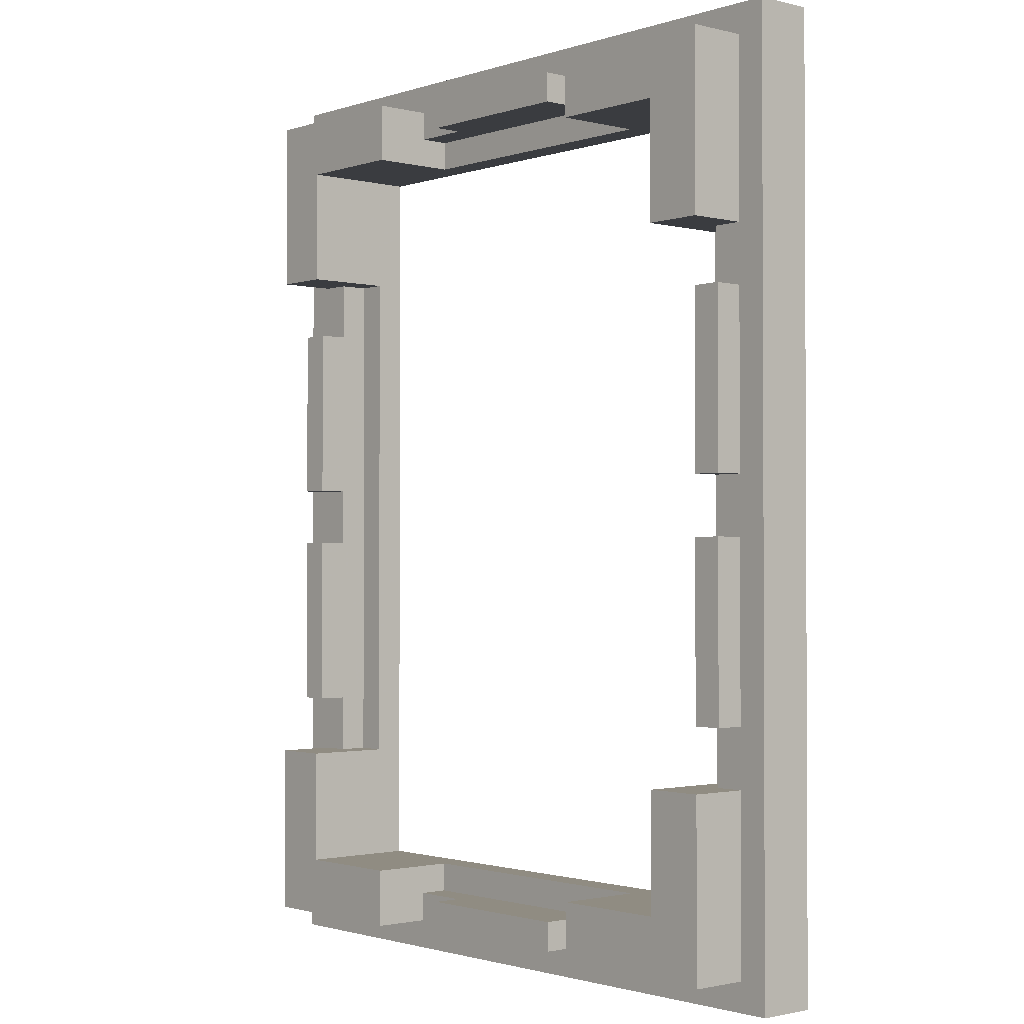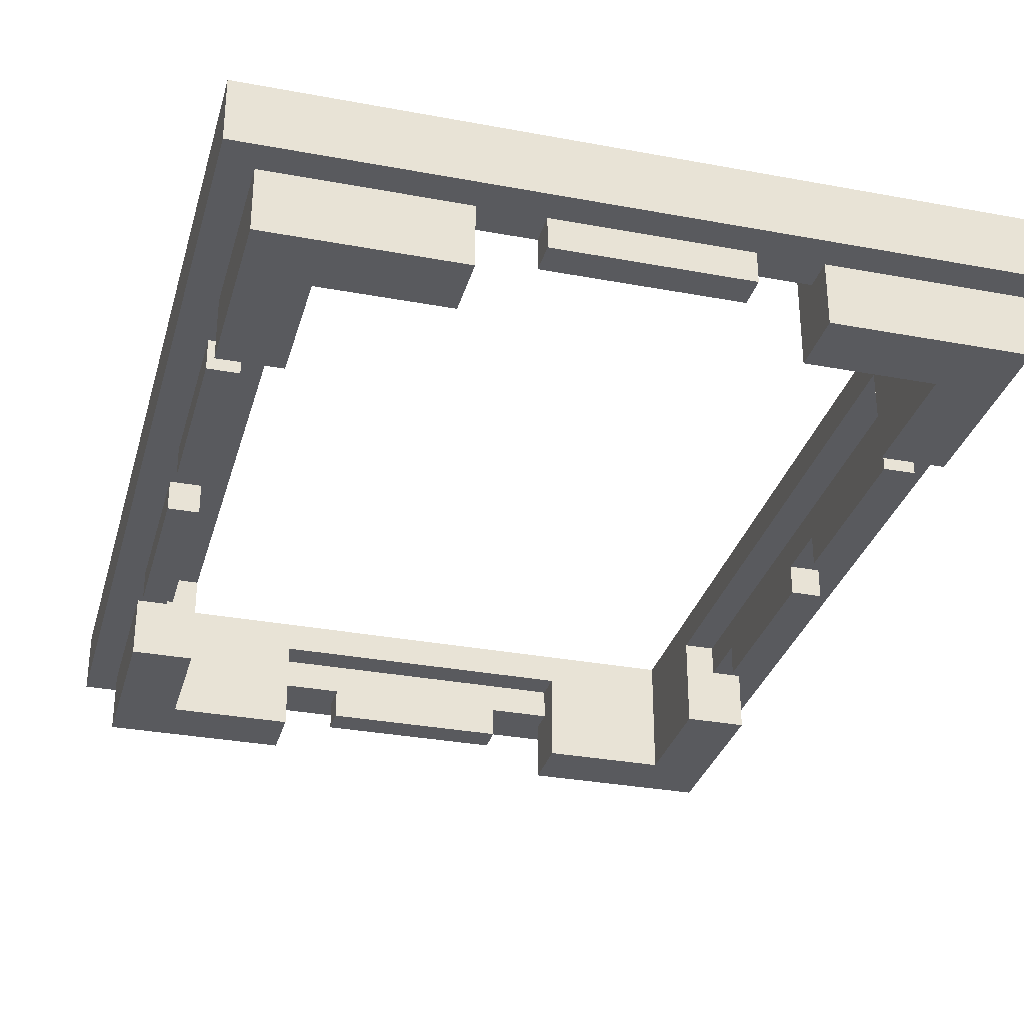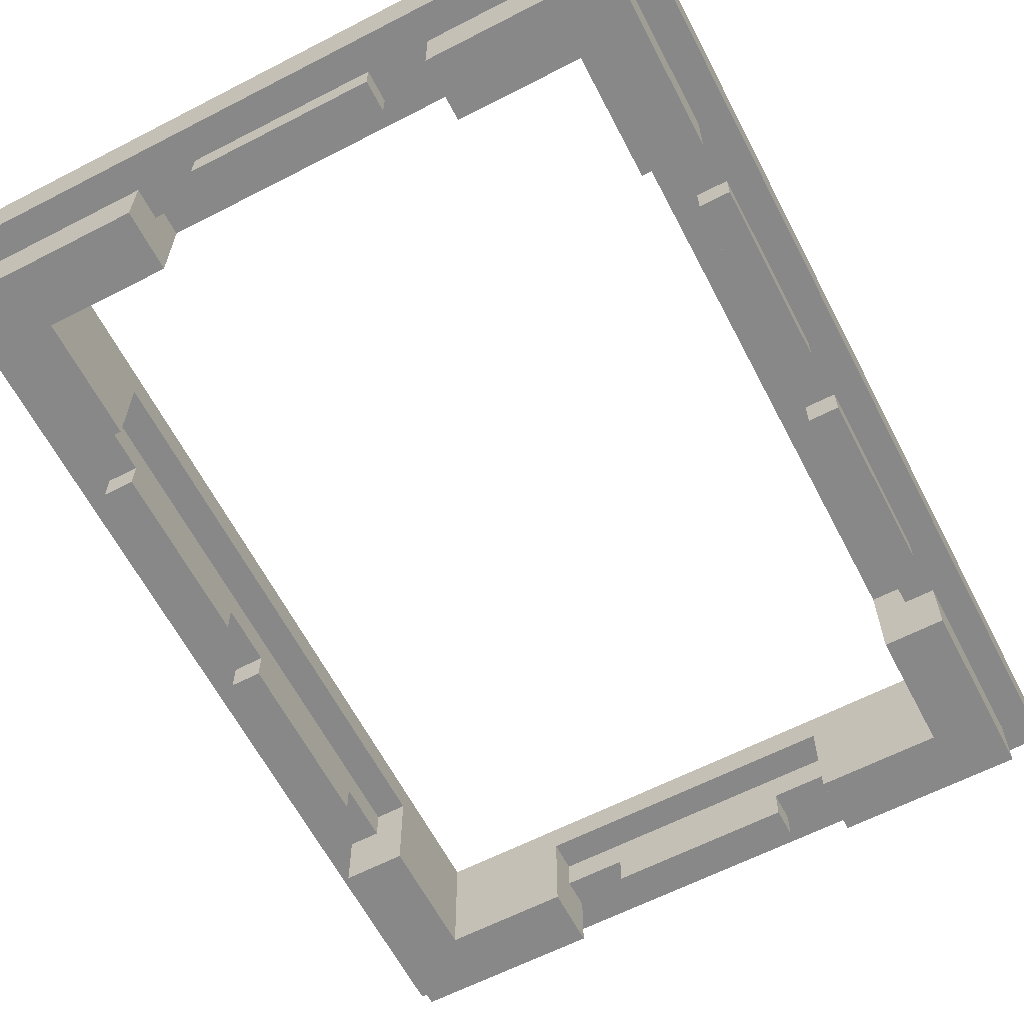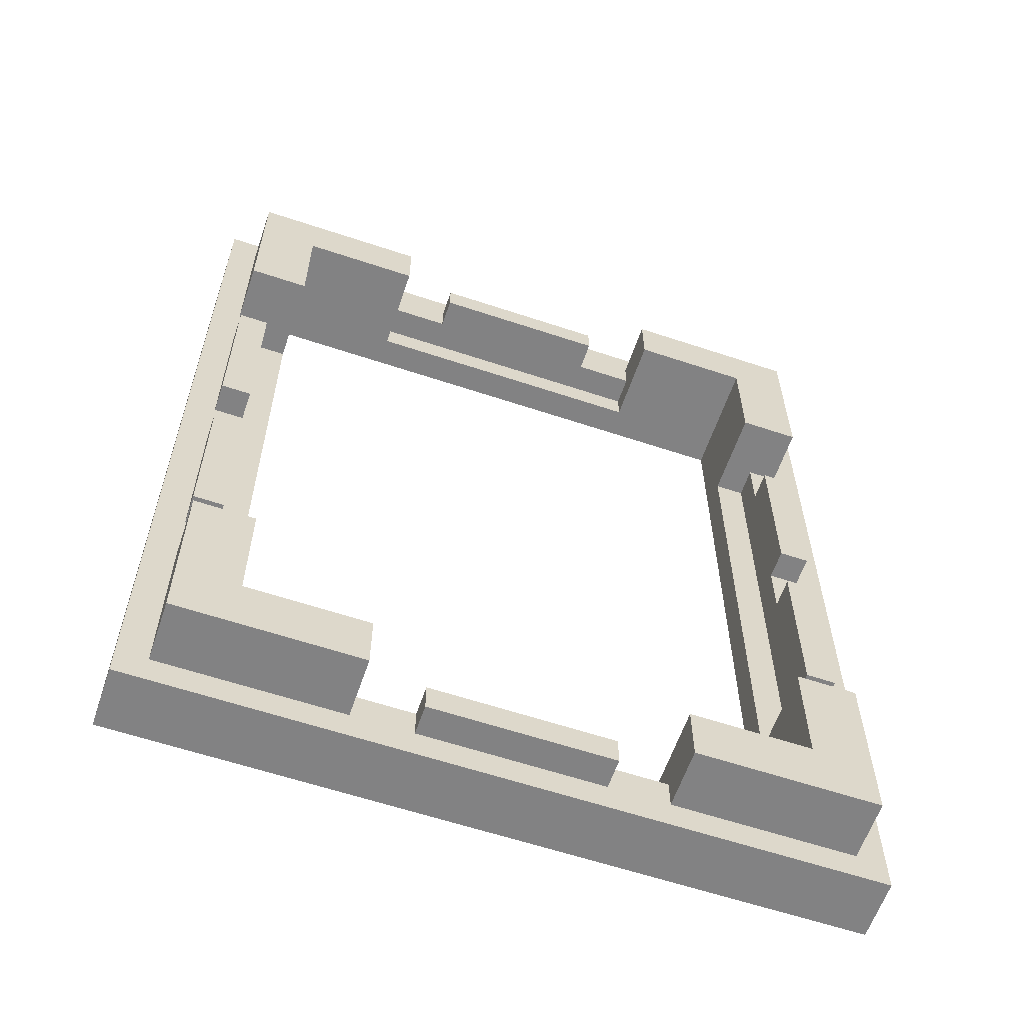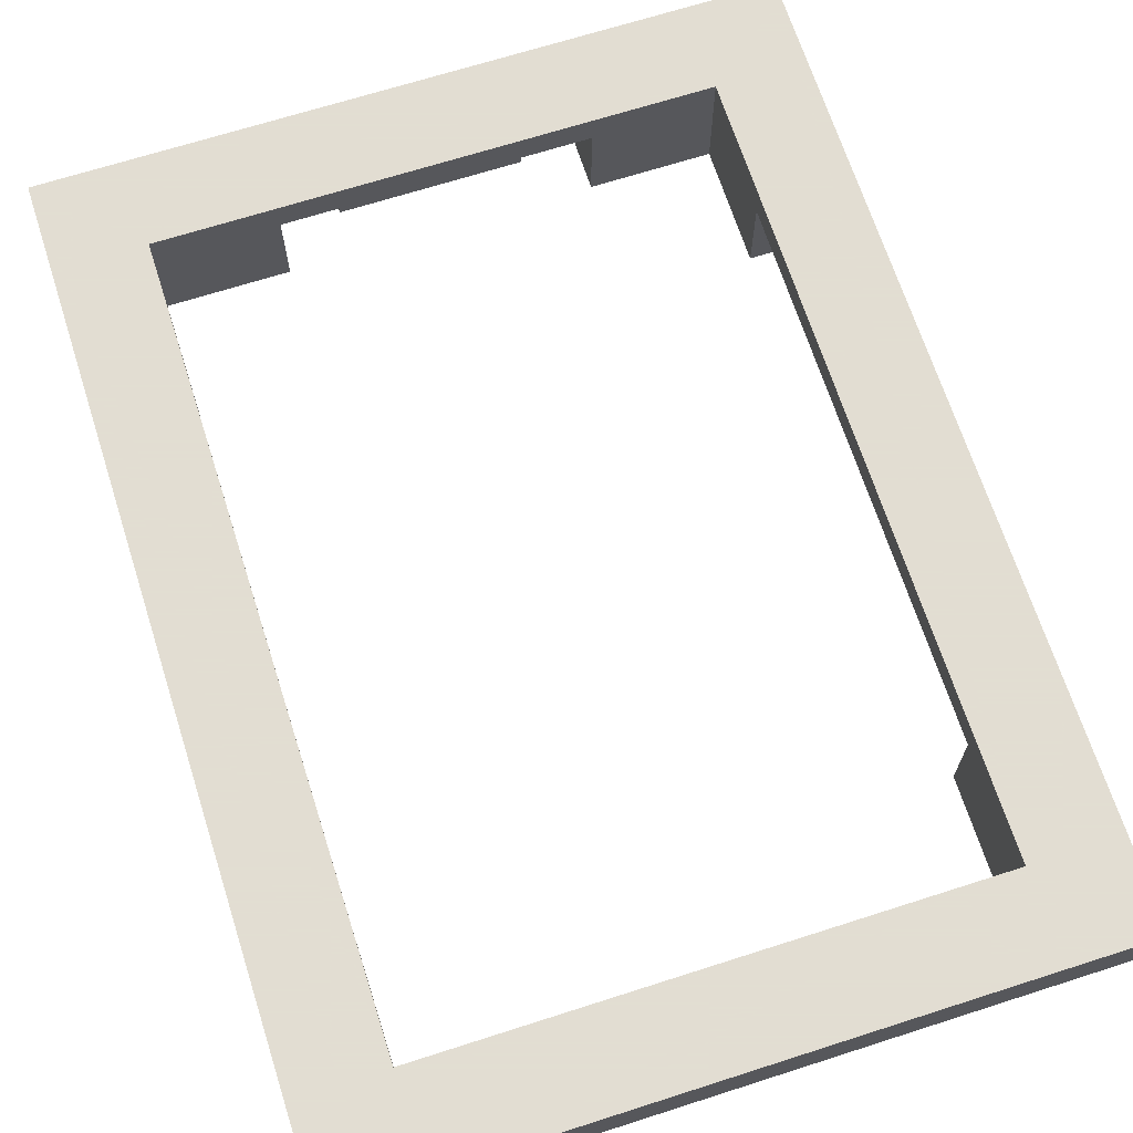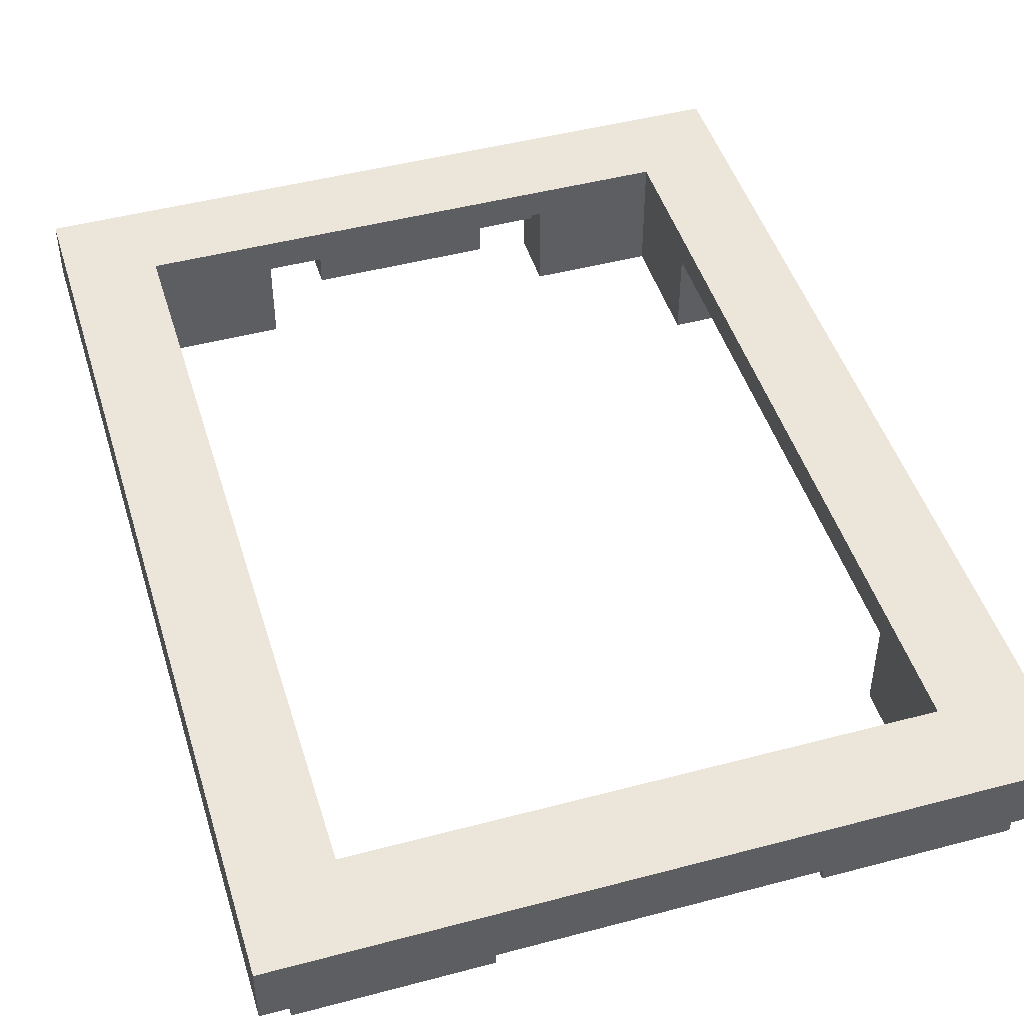
<metadata>
{"format":"obj","ext":"obj","renderer":"f3d","projection":"perspective","resolution":1024,"background":"white","views":[{"elev":-1.5,"azim":-131.0,"up":"+Y"},{"elev":-31.4,"azim":165.1,"up":"+Z"},{"elev":-62.9,"azim":-152.5,"up":"+Z"},{"elev":-60.8,"azim":161.2,"up":"+Y"},{"elev":68.1,"azim":162.2,"up":"+Z"},{"elev":46.7,"azim":-16.8,"up":"+Z"}]}
</metadata>
<code>
o 625v1-adapter-3x4
v 11 -1 -1e-06
v 10 -1 -1
v 10 -1 -1e-06
v 11 -1 -1
v 11 -7 -1e-06
v 10 -7 -1
v 10 -7 -1e-06
v 11 -7 -1
v 11 -9 -1e-06
v 11 -9 -2
v 10 -9 -1e-06
v 9 -9 -2
v 10 -9 1
v 9 -9 1
v 11 -15 -1e-06
v 12 -16 -1e-06
v 12 -16 2
v 9 -13 -2
v 11 -15 -2
v 9 -13 2
v 5 -13 -2
v 5 -14 -0
v 5 -15 -2
v 5 -15 -0
v 5 -13 1
v 5 -14 1
v 3 -14 -0
v 3 -15 -0
v 3 -15 -1
v 3 -14 -1
v 12 16 -1e-06
v 11 15 -1e-06
v 12 16 2
v 11 15 -2
v 9 13 -2
v 9 13 2
v 11 9 -1e-06
v 11 9 -2
v 10 9 -1e-06
v 9 9 -2
v 10 9 1
v 9 9 1
v 11 7 -1e-06
v 10 7 -1
v 10 7 -1e-06
v 11 7 -1
v 11 1 -1e-06
v 10 1 -1
v 10 1 -1e-06
v 11 1 -1
v 7 15 -1e-06
v 7 16 -1e-06
v 7 13 2
v 5 15 -2
v 5 14 -0
v 5 15 -0
v 5 13 -2
v 6 16 2
v 5 13 1
v 5 14 1
v 3 15 -0
v 3 14 -0
v 3 14 -1
v 3 15 -1
v -3 14 -1
v -3 15 -1
v -3 14 0
v -3 15 0
v -5 15 0
v -5 14 0
v -5 14 1
v -5 13 1
v -5 15 -2
v -5 13 -2
v -7 13 2
v -9 13 -2
v -8 16 2
v -9 13 2
v -11 15 -2
v -11 15 1e-06
v -9 9 -2
v -10 9 1e-06
v -11 9 -2
v -11 9 1e-06
v -9 9 1
v -10 9 1
v -12 16 1e-06
v -12 16 2
v -11 7 -1
v -11 7 1e-06
v -10 7 -1
v -10 7 1e-06
v -11 1 -1
v -11 1 1e-06
v -10 1 -1
v -10 1 1e-06
v 0 -15 0
v 0 -16 0
v -3 -14 -1
v -3 -14 0
v -3 -15 -1
v -3 -15 0
v -5 -13 1
v -5 -14 1
v -5 -14 0
v -5 -15 0
v -5 -13 -2
v -5 -15 -2
v -11 -1 -1
v -11 -1 1e-06
v -10 -1 -1
v -10 -1 1e-06
v -11 -7 -1
v -11 -7 1e-06
v -10 -7 -1
v -10 -7 1e-06
v -9 -9 -2
v -10 -9 1e-06
v -11 -9 -2
v -11 -9 1e-06
v -9 -9 1
v -10 -9 1
v -9 -13 -2
v -9 -13 2
v -11 -15 -2
v -11 -15 1e-06
v -12 -16 1e-06
v -12 -16 2
f 87 127 128
f 102 100 99
f 1 2 3
f 98 16 17
f 20 36 14
f 37 31 43
f 27 30 99
f 109 111 115
f 73 69 70
f 12 18 14
f 5 6 8
f 19 23 18
f 52 61 68
f 58 53 36
f 76 83 79
f 41 39 45
f 109 115 113
f 38 37 39
f 28 22 24
f 75 78 76
f 14 13 11
f 7 11 13
f 116 118 120
f 105 104 100
f 43 39 37
f 5 1 16
f 71 70 67
f 90 92 91
f 59 35 53
f 29 28 97
f 114 120 127
f 127 94 110
f 41 45 49
f 84 83 82
f 33 58 36
f 110 109 113
f 90 89 93
f 76 74 72
f 17 20 124
f 94 112 110
f 20 103 124
f 55 60 62
f 17 36 20
f 68 66 65
f 94 93 95
f 35 57 54
f 32 52 31
f 5 8 4
f 77 88 78
f 99 29 101
f 31 17 16
f 28 30 27
f 68 67 70
f 86 121 122
f 28 29 30
f 23 15 24
f 87 88 77
f 97 102 101
f 87 84 90
f 26 22 27
f 125 120 119
f 79 83 84
f 41 42 39
f 31 33 17
f 106 105 102
f 42 40 39
f 5 7 6
f 37 34 32
f 54 56 51
f 43 46 44
f 2 6 7
f 128 17 124
f 3 7 13
f 76 78 85
f 116 115 112
f 52 87 77
f 112 96 86
f 122 118 116
f 43 44 45
f 104 26 100
f 54 57 55
f 35 36 53
f 87 68 69
f 123 107 108
f 25 21 22
f 33 31 52
f 92 82 86
f 114 116 120
f 64 63 65
f 96 91 92
f 13 41 49
f 27 99 100
f 47 48 50
f 23 19 15
f 5 4 1
f 2 4 8
f 19 9 15
f 86 122 112
f 49 3 13
f 46 48 44
f 26 27 100
f 51 32 34
f 52 56 61
f 31 16 47
f 11 9 10
f 105 100 102
f 36 42 14
f 1 4 2
f 45 44 48
f 119 117 123
f 97 98 102
f 73 79 80
f 115 111 112
f 75 76 72
f 83 81 82
f 51 34 54
f 16 98 24
f 72 74 70
f 47 50 46
f 107 103 105
f 20 25 103
f 90 93 94
f 56 55 62
f 61 63 64
f 124 78 128
f 81 76 85
f 125 119 123
f 76 81 83
f 53 75 59
f 126 108 106
f 28 27 22
f 123 117 121
f 16 9 5
f 40 38 39
f 3 2 7
f 68 65 67
f 37 32 31
f 84 82 92
f 121 117 118
f 75 58 77
f 47 49 48
f 61 64 66
f 103 104 105
f 79 73 76
f 67 63 62
f 43 45 39
f 59 71 60
f 35 54 34
f 11 10 12
f 55 56 54
f 41 14 42
f 52 51 56
f 25 104 103
f 110 114 127
f 19 10 9
f 37 38 34
f 25 26 104
f 61 66 68
f 2 8 6
f 60 71 62
f 18 21 25
f 43 31 47
f 127 87 94
f 75 72 59
f 86 85 121
f 74 73 70
f 124 121 85
f 85 86 82
f 34 38 35
f 64 65 66
f 87 128 88
f 87 69 80
f 67 65 63
f 120 126 127
f 94 96 112
f 9 7 5
f 108 107 105
f 12 14 11
f 73 80 69
f 123 124 103
f 117 119 118
f 91 95 93
f 90 91 89
f 99 30 29
f 21 23 22
f 23 21 18
f 126 106 127
f 35 40 42
f 126 125 108
f 38 40 35
f 94 95 96
f 1 3 49
f 32 51 52
f 98 127 106
f 16 24 15
f 78 124 85
f 110 112 111
f 58 33 52
f 124 123 121
f 20 18 25
f 68 70 69
f 56 62 61
f 75 77 78
f 71 67 62
f 87 90 94
f 1 47 16
f 118 122 121
f 41 13 14
f 59 72 71
f 102 98 106
f 18 20 14
f 19 18 10
f 114 113 115
f 16 15 9
f 36 35 42
f 107 123 103
f 123 108 125
f 97 101 29
f 45 48 49
f 96 95 91
f 1 49 47
f 110 111 109
f 59 60 55
f 17 33 36
f 78 88 128
f 52 77 58
f 79 84 80
f 114 115 116
f 87 80 84
f 46 50 48
f 125 126 120
f 110 113 114
f 70 71 72
f 22 26 25
f 119 120 118
f 75 53 58
f 128 127 98
f 98 28 24
f 98 97 28
f 61 62 63
f 105 106 108
f 116 112 122
f 81 85 82
f 47 46 43
f 23 24 22
f 9 11 7
f 91 93 89
f 84 92 90
f 98 17 128
f 57 59 55
f 96 92 86
f 73 74 76
f 102 99 101
f 18 12 10
f 87 52 68
f 59 57 35

</code>
